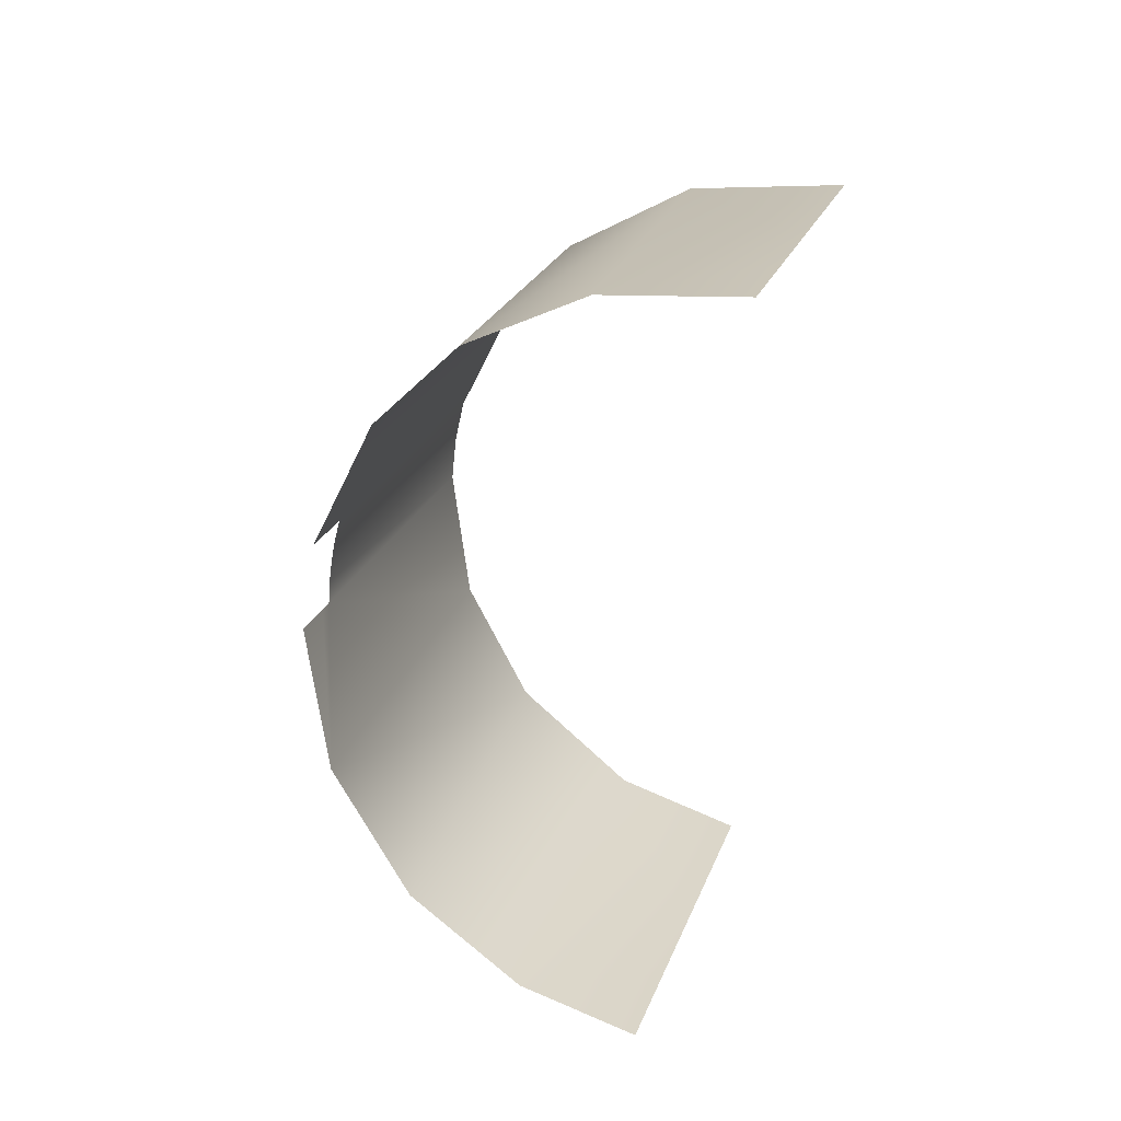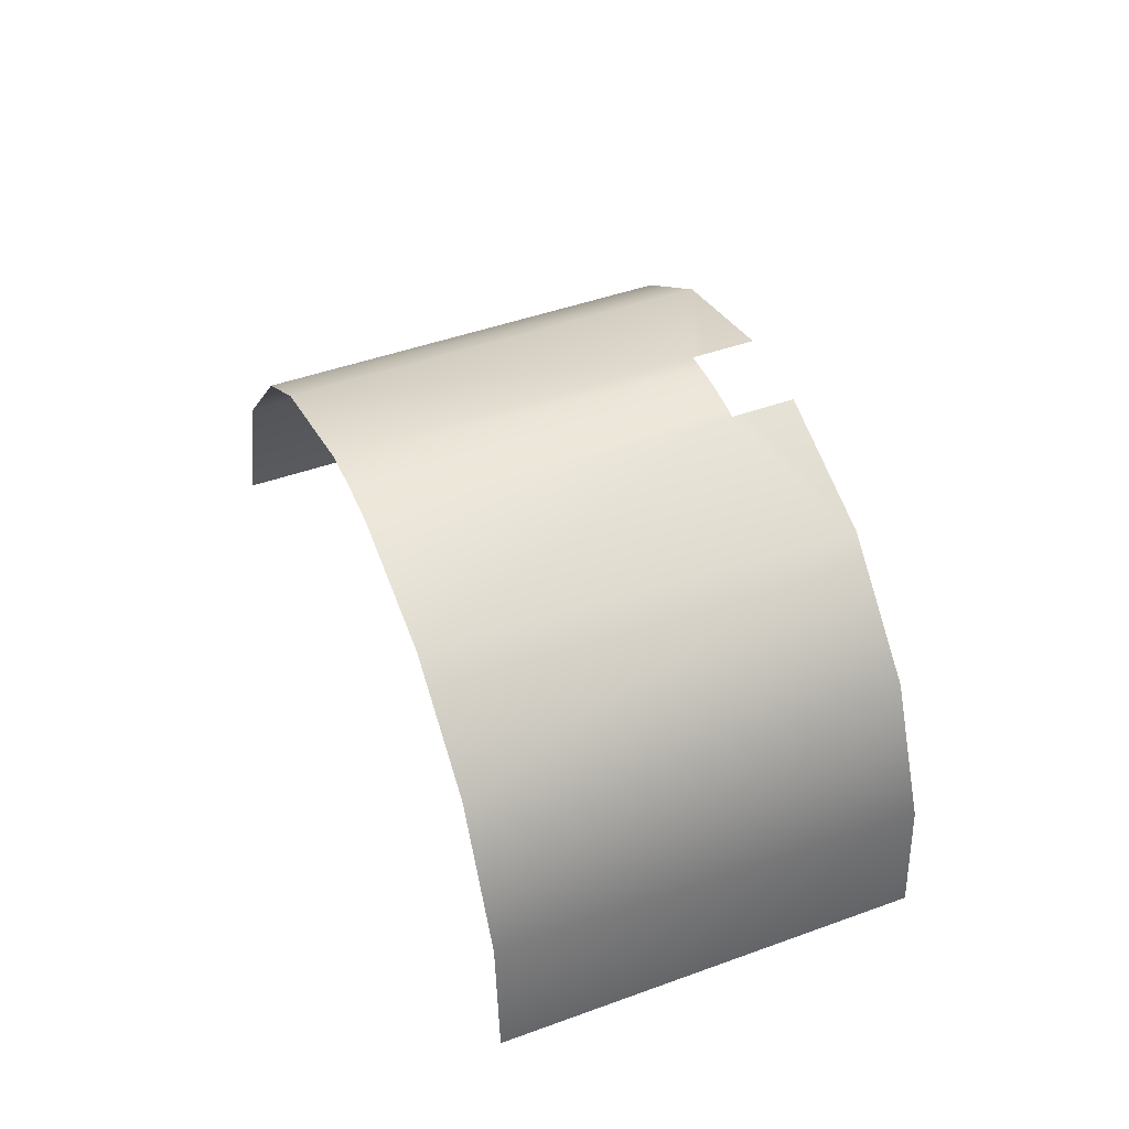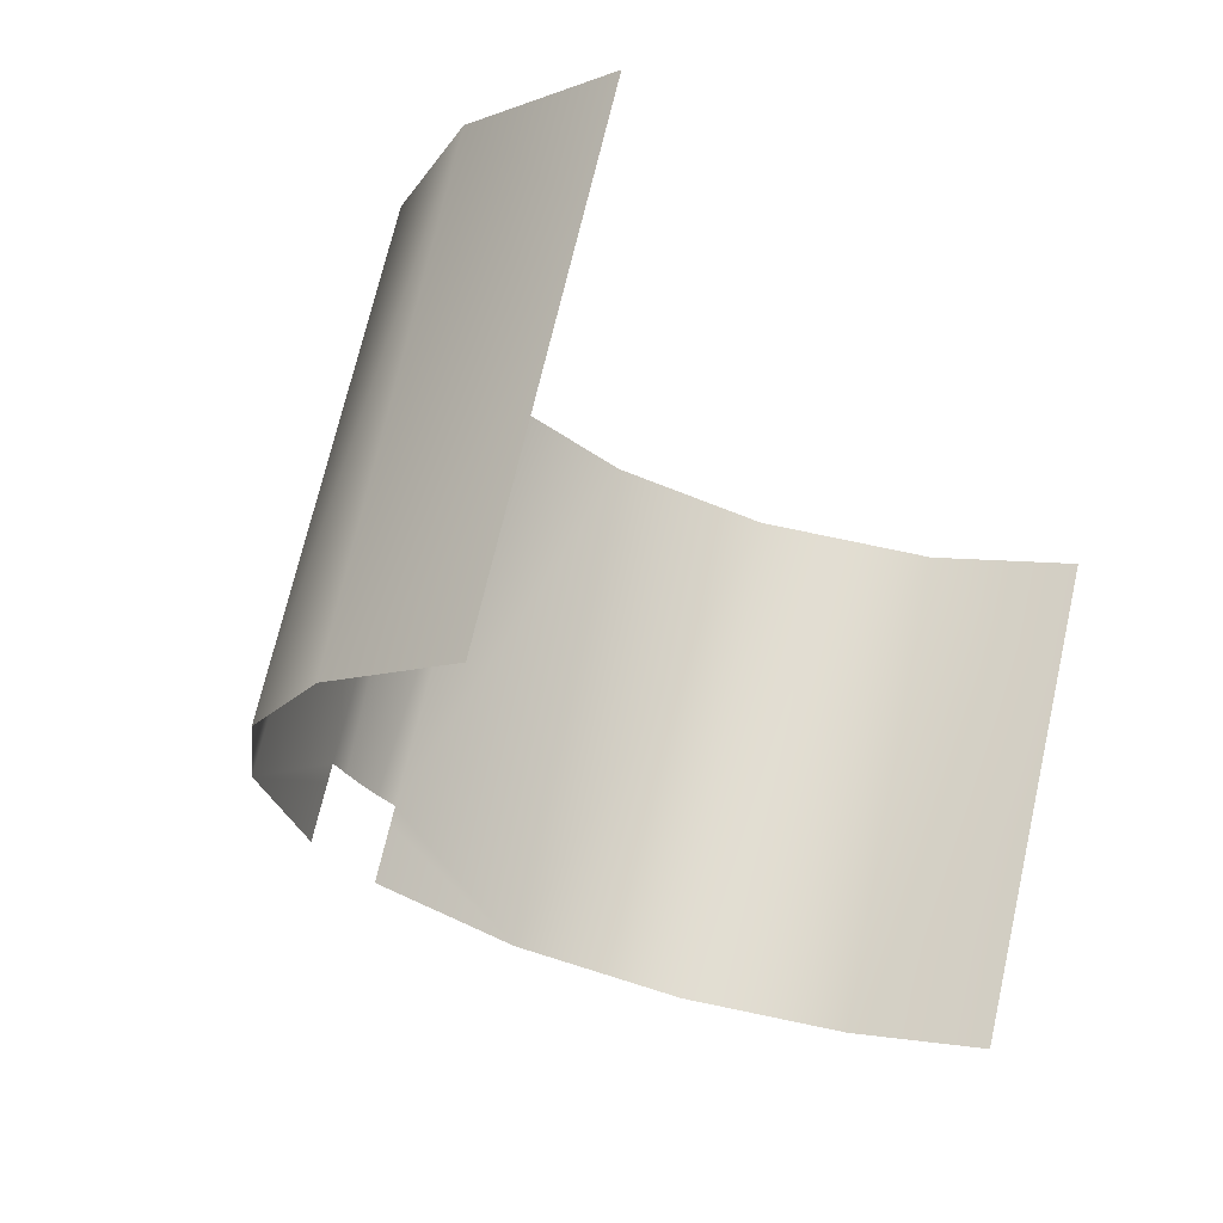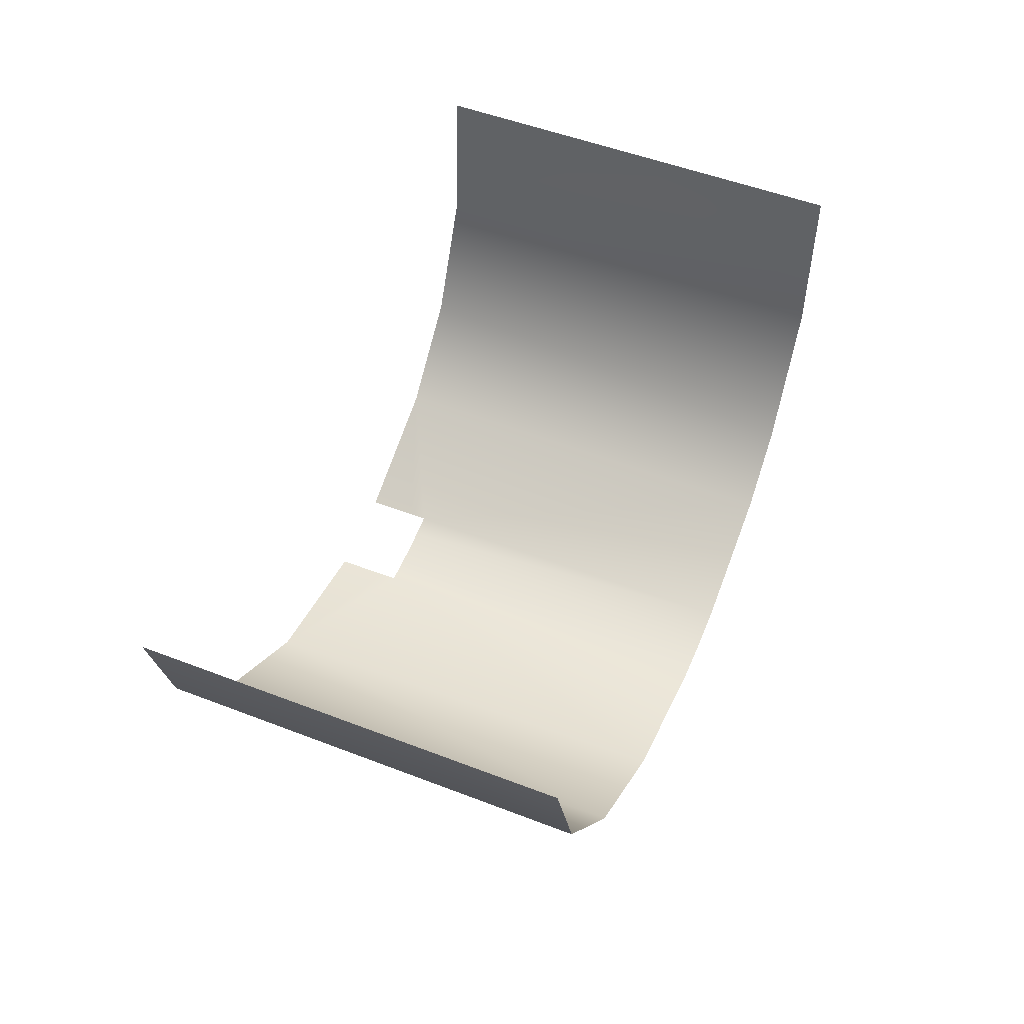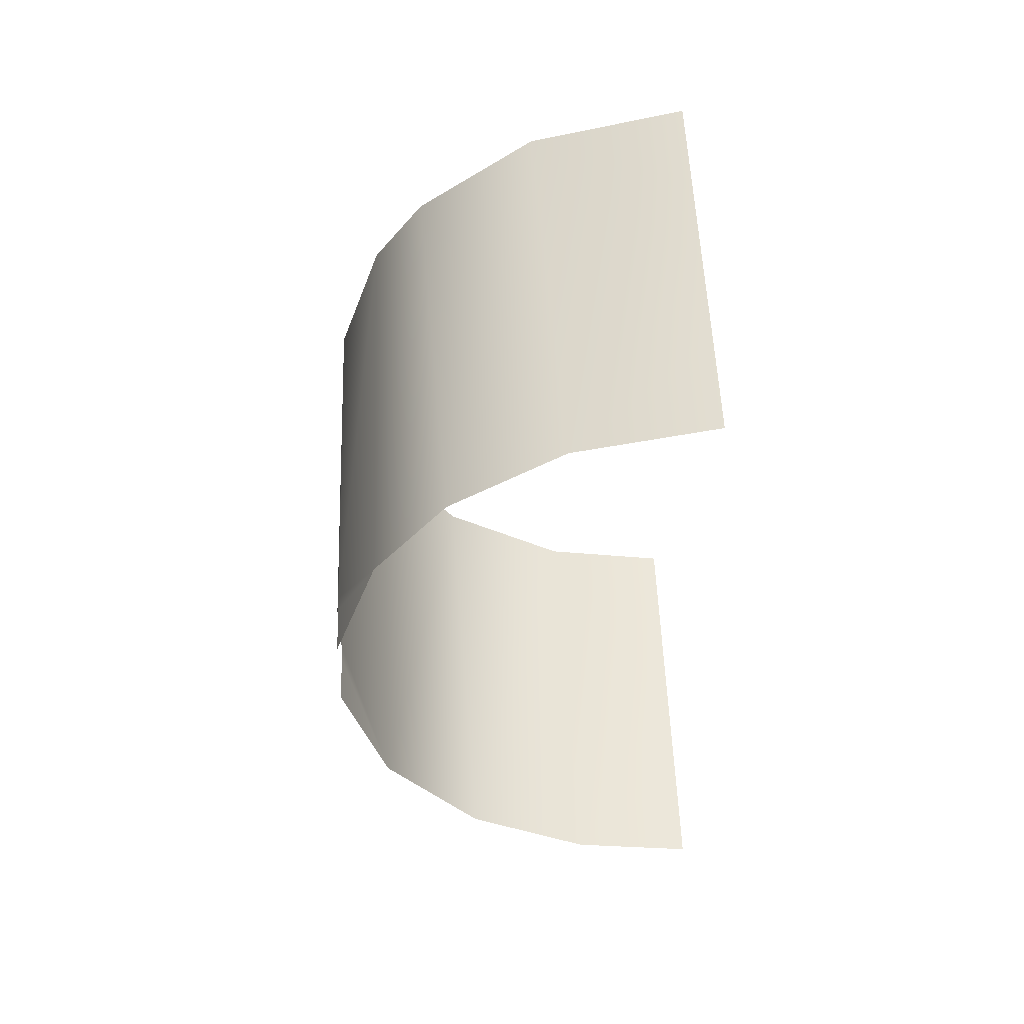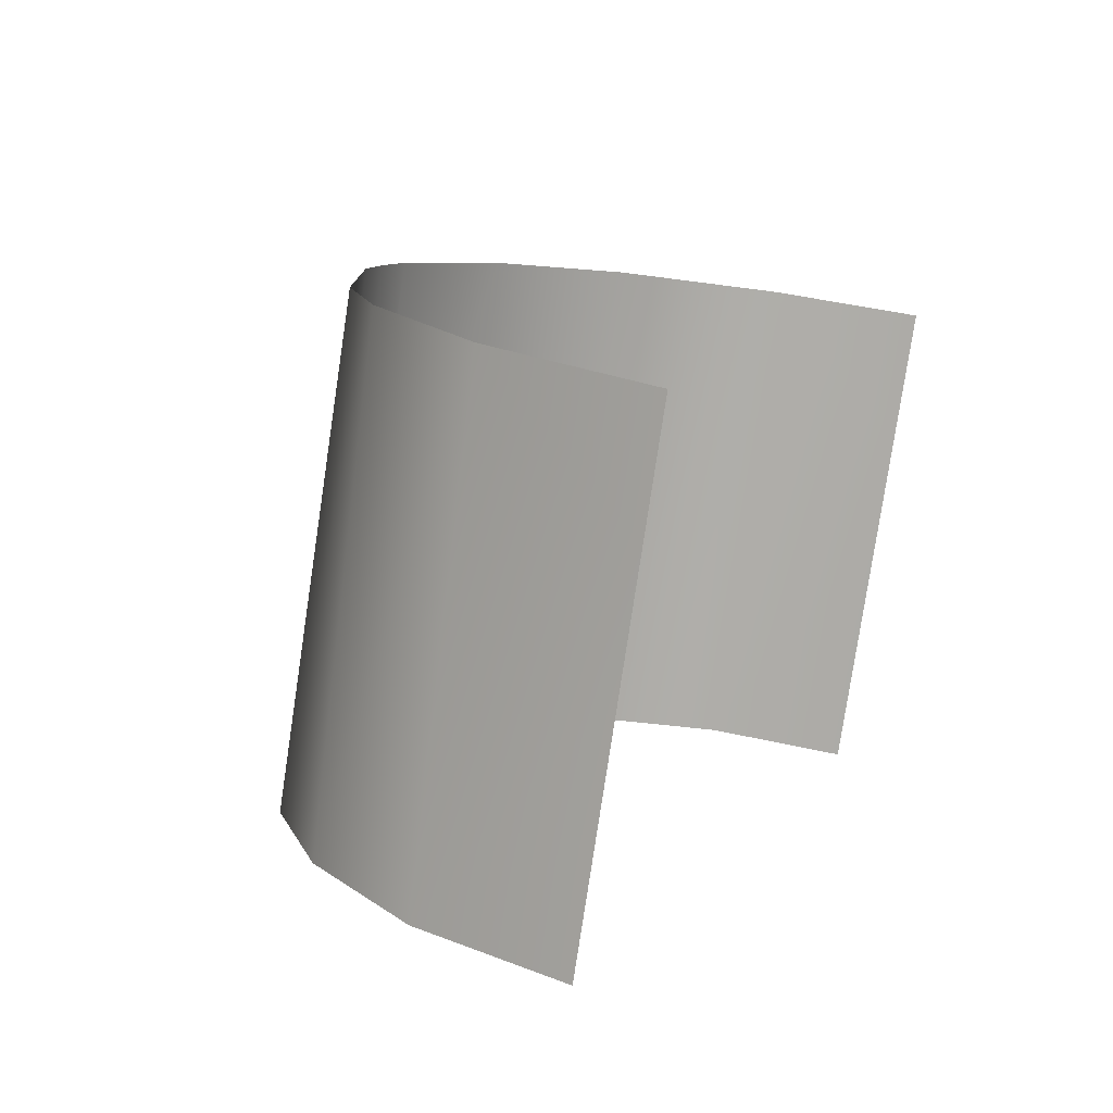
<metadata>
{"format":"obj","ext":"obj","renderer":"f3d","projection":"perspective","resolution":1024,"background":"white","views":[{"elev":46.4,"azim":17.9,"up":"+Z"},{"elev":-40.0,"azim":-92.4,"up":"+Z"},{"elev":-2.6,"azim":34.5,"up":"+Y"},{"elev":-32.6,"azim":93.2,"up":"+Z"},{"elev":74.1,"azim":-2.2,"up":"+Z"},{"elev":33.8,"azim":22.2,"up":"+Y"}]}
</metadata>
<code>
o Group3/mesh3/mesh3-geometry#mesh3-geometry
v -0.001983 0.4386 0.4872
v -0.01644 0.4157 0.4995
v -0.001983 0.4267 0.4922
v -0.01762 0.4636 0.4797
v -0.001983 0.4148 0.4973
v -0.03095 0.4189 0.507
v -0.001983 0.4505 0.4821
v -0.03303 0.4673 0.4885
v -0.001983 0.4625 0.4771
v -0.04205 0.4244 0.5198
v -0.04268 0.4725 0.5008
v -0.04688 0.4381 0.5324
v -0.04688 0.4786 0.5152
v -0.04688 0.4363 0.5331
v -0.04701 0.4392 0.5349
v -0.04688 0.4346 0.5339
v -0.04699 0.4807 0.5201
v -0.04688 0.4328 0.5347
v -0.04699 0.4402 0.5373
v -0.04688 0.431 0.5354
v -0.04681 0.4412 0.5397
v -0.04649 0.4828 0.5249
v -0.04649 0.4422 0.5421
v -0.04099 0.4889 0.5393
v -0.04099 0.4412 0.5595
v -0.03483 0.4921 0.5469
v -0.04649 0.4405 0.5428
v -0.03218 0.4455 0.5695
v -0.04649 0.4387 0.5436
v -0.02061 0.4961 0.5563
v -0.04649 0.4369 0.5443
v -0.0187 0.4487 0.5773
v -0.04649 0.4351 0.5451
v -0.001983 0.4738 0.5701
v -0.001983 0.4857 0.565
v -0.001983 0.4619 0.5752
v -0.001983 0.4977 0.56
v -0.001983 0.45 0.5802
f 1 2 3
f 3 2 1
f 4 2 1
f 1 2 4
f 3 2 5
f 5 2 3
f 4 6 2
f 2 6 4
f 4 1 7
f 7 1 4
f 8 6 4
f 4 6 8
f 4 7 9
f 9 7 4
f 8 10 6
f 6 10 8
f 8 11 10
f 10 11 8
f 11 12 10
f 10 12 11
f 11 13 12
f 12 13 11
f 10 12 14
f 14 12 10
f 13 15 12
f 12 15 13
f 10 14 16
f 16 14 10
f 13 17 15
f 15 17 13
f 10 16 18
f 18 16 10
f 17 19 15
f 15 19 17
f 10 18 20
f 20 18 10
f 17 21 19
f 19 21 17
f 17 22 21
f 21 22 17
f 22 23 21
f 21 23 22
f 22 24 23
f 23 24 22
f 24 25 23
f 23 25 24
f 24 26 25
f 25 26 24
f 23 25 27
f 27 25 23
f 26 28 25
f 25 28 26
f 27 25 29
f 29 25 27
f 30 28 26
f 26 28 30
f 29 25 31
f 31 25 29
f 30 32 28
f 28 32 30
f 31 25 33
f 33 25 31
f 30 34 32
f 32 34 30
f 30 35 34
f 34 35 30
f 34 36 32
f 32 36 34
f 37 35 30
f 30 35 37
f 36 38 32
f 32 38 36

</code>
